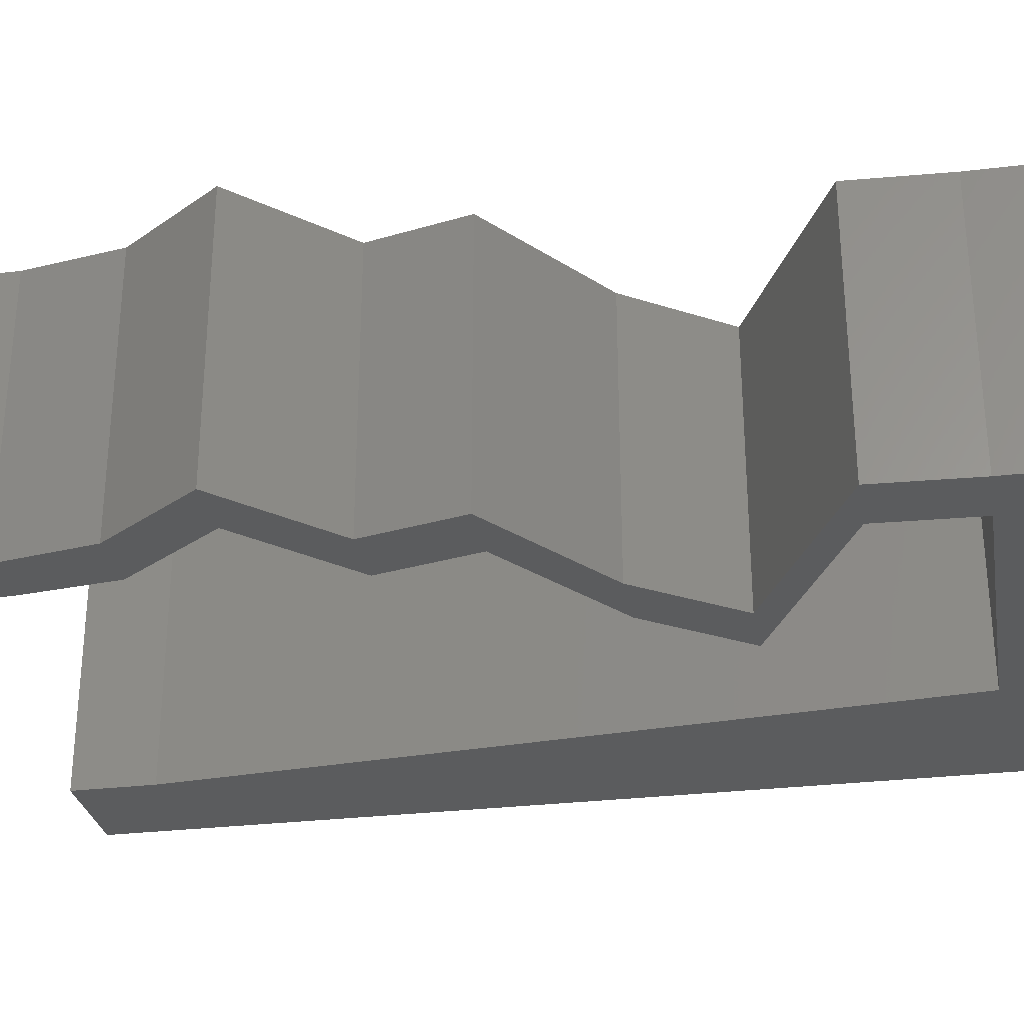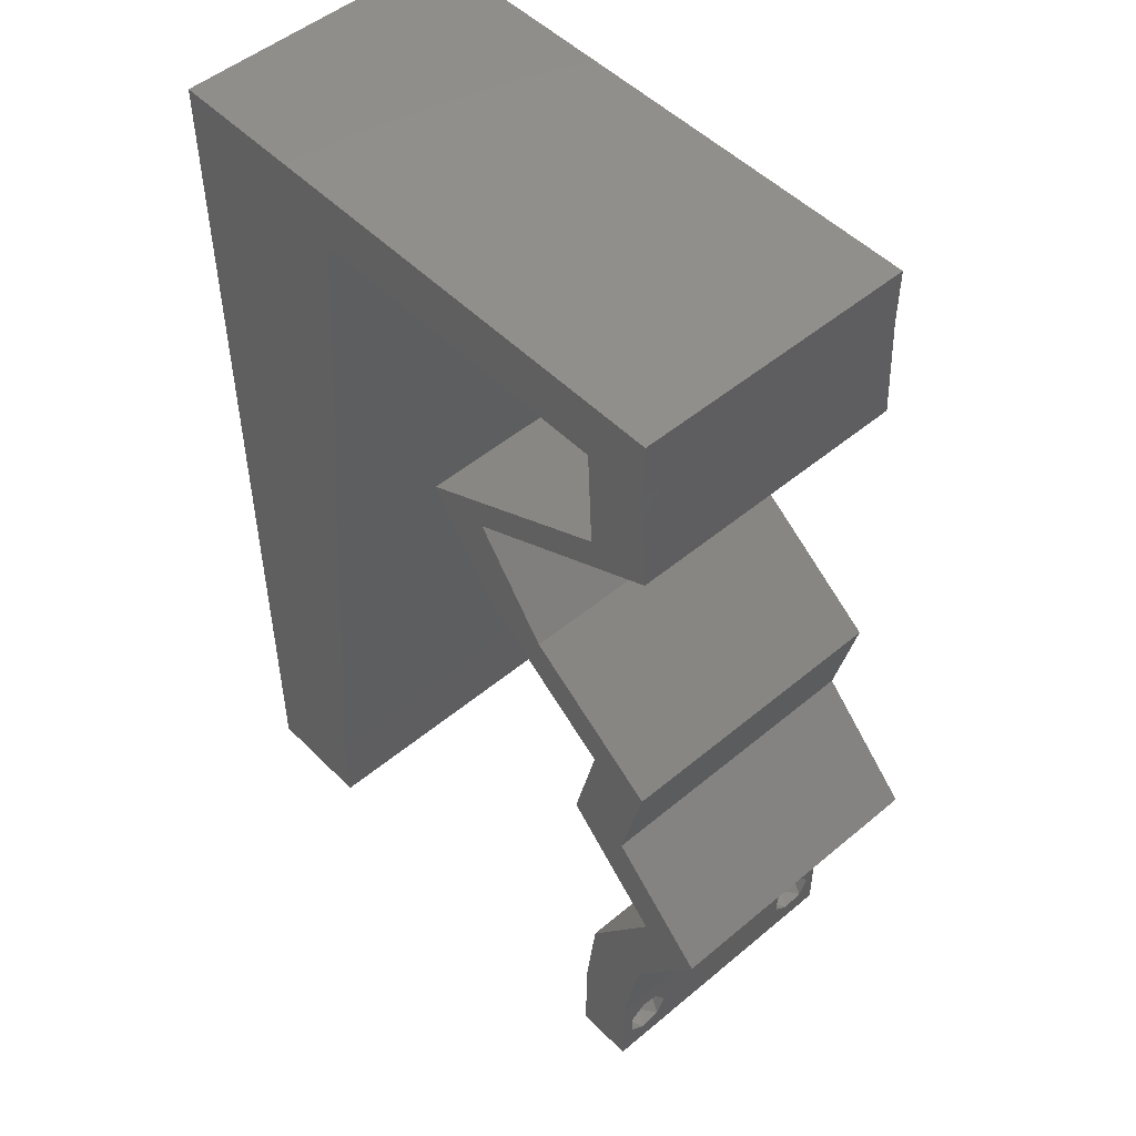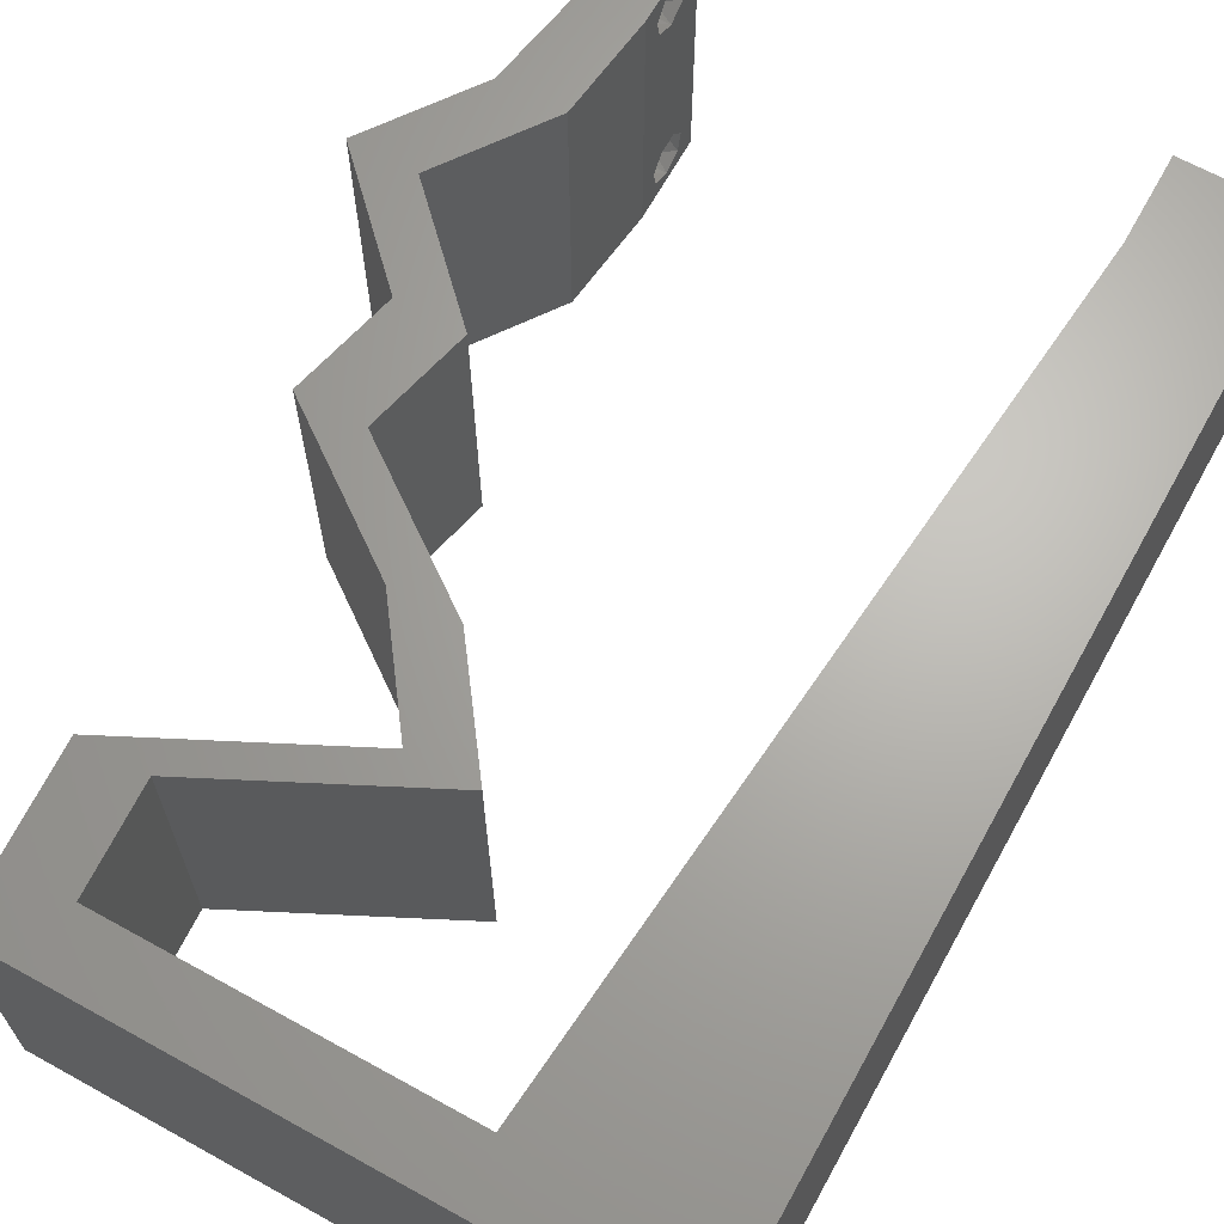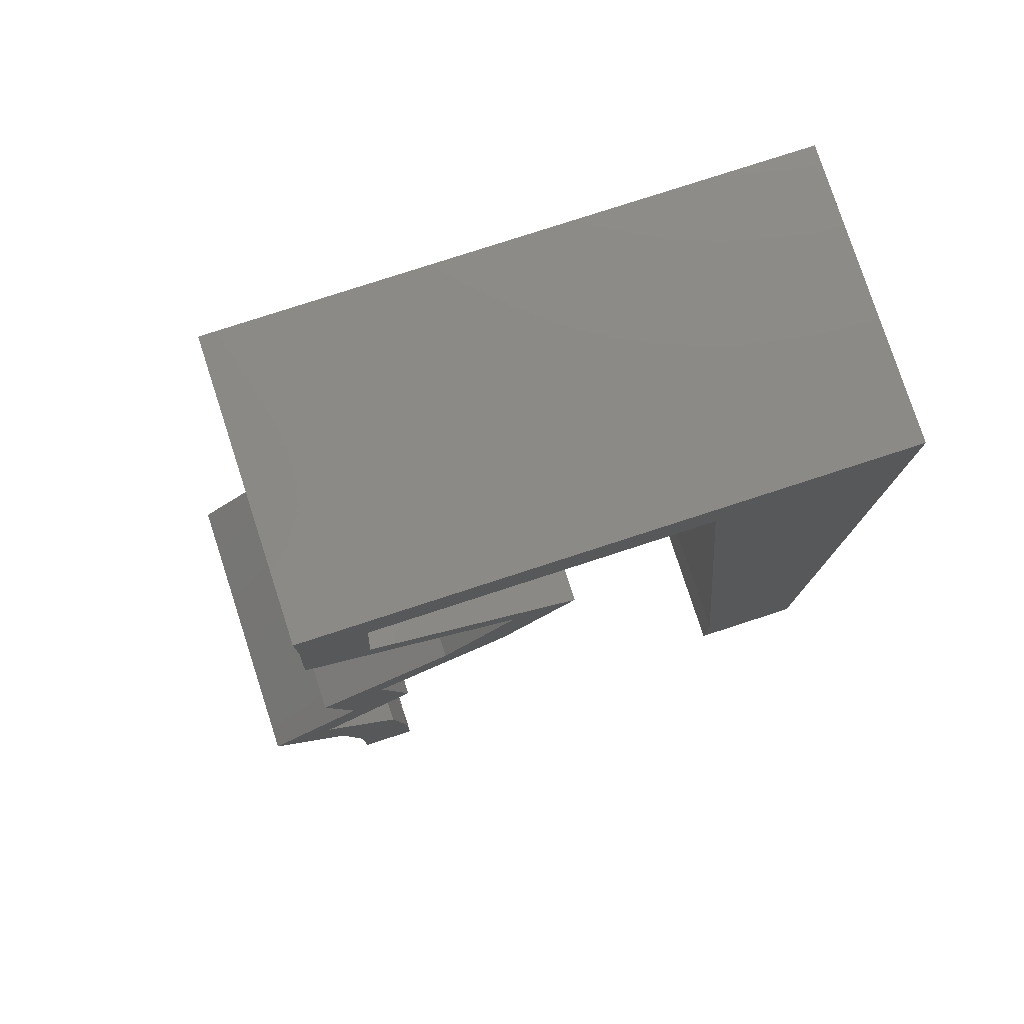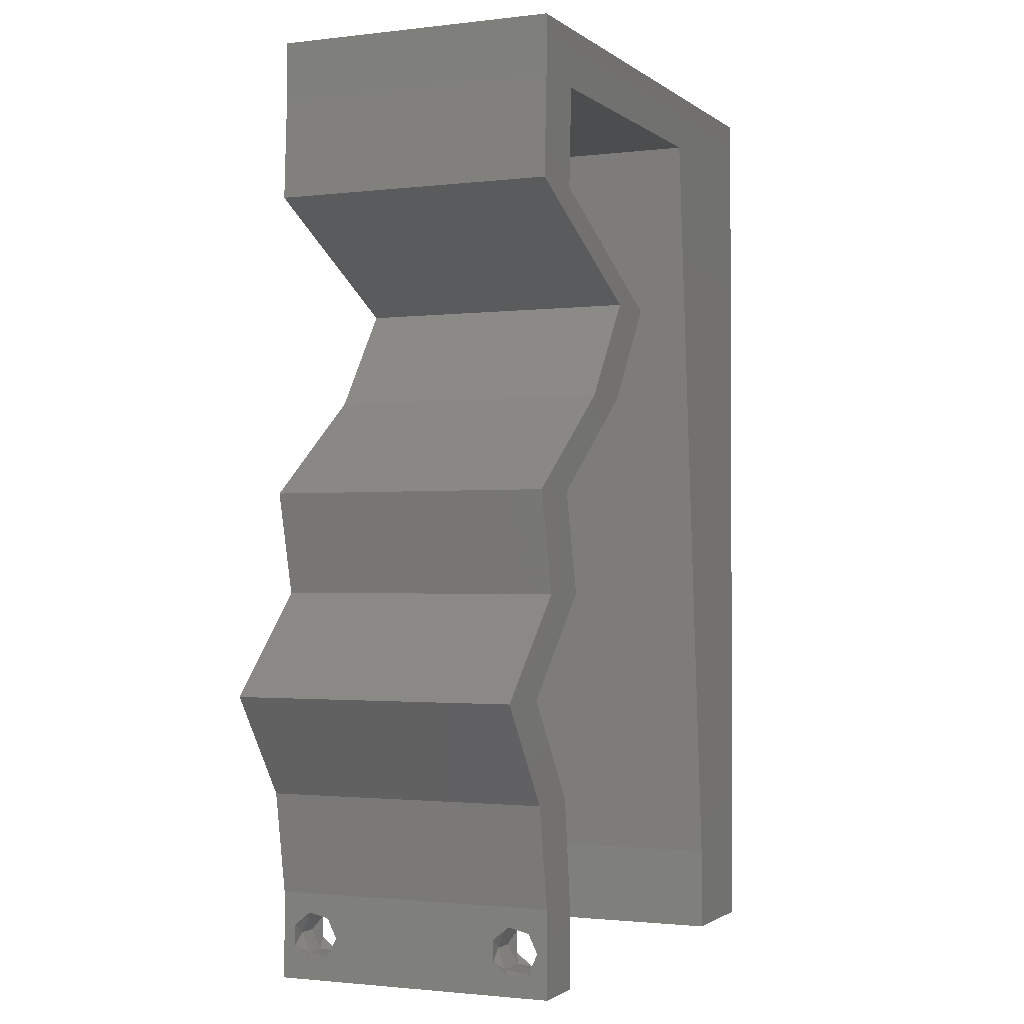
<metadata>
{"format":"stl","ext":"stl","renderer":"f3d","projection":"perspective","resolution":1024,"background":"white","views":[{"elev":-29.2,"azim":100.2,"up":"+Z"},{"elev":50.3,"azim":47.5,"up":"+Y"},{"elev":66.2,"azim":-151.0,"up":"+Z"},{"elev":78.6,"azim":162.0,"up":"+Y"},{"elev":-1.6,"azim":113.8,"up":"+Y"}]}
</metadata>
<code>
# stl→obj: 243 verts, 490 faces
v 0.04 0 0.01
v 0.04 -0.006 0.01
v 0.04 -0.002262 0.003932
v 0.04 -0.003 0.0159
v 0.04 -0.001671 0.00134
v 0.04 0 0
v 0.04 -0.001343 0.002778
v 0.04 -0.004657 0.002778
v 0.04 -0.006 0
v 0.04 -0.004329 0.00134
v 0.04 -0.003 0.0007
v 0.04 -0.002262 0.01913
v 0.04 -0.001343 0.01798
v 0.04 0 0.02
v 0.04 -0.004657 0.01798
v 0.04 -0.003738 0.01913
v 0.04 -0.006 0.02
v 0.04 -0.001671 0.01654
v 0.04 -0.004329 0.01654
v 0.04 -0.003738 0.003932
v 0.036 -0.006 0.01
v 0.036 0 0.01
v 0.036 -0.002262 0.003932
v 0.036 -0.003 0.0159
v 0.036 -0.001343 0.002778
v 0.036 0 0
v 0.036 -0.001671 0.00134
v 0.036 -0.004329 0.00134
v 0.036 -0.006 0
v 0.036 -0.004657 0.002778
v 0.036 -0.003 0.0007
v 0.036 -0.003738 0.01913
v 0.036 -0.004657 0.01798
v 0.036 -0.006 0.02
v 0.036 0 0.02
v 0.036 -0.001343 0.01798
v 0.036 -0.002262 0.01913
v 0.036 -0.004329 0.01654
v 0.036 -0.001671 0.01654
v 0.036 -0.003738 0.003932
v 0.01102 0.03354 0.02
v 0 0.024 0.02
v 0.01002 0.02236 0.02
v 0.008 0 0.02
v 0 0 0.02
v 0.004 -0.003 0.02
v 0 -0.006 0.02
v 0.008 -0.006 0.02
v 0.03918 0.02096 0.02
v 0.04088 0.02795 0.02
v 0.0365 0.02795 0.02
v 0 0.036 0.02
v 0 0.048 0.02
v 0.01203 0.04472 0.02
v 0.004252 0.005795 0.02
v 0.01304 0.0559 0.02
v 0.01 0.06 0.02
v 0.005734 0.0539 0.02
v 0 0.06 0.02
v 0 0.012 0.02
v 0.005012 0.01718 0.02
v 0.03562 0.0559 0.02
v 0.04 0.0559 0.02
v 0.04 0.06 0.02
v 0.009008 0.01118 0.02
v 0.03596 0.04892 0.02
v 0.04035 0.04892 0.02
v 0.03798 0.05241 0.02
v 0.038 -0.003 0.02
v 0.03328 0.04542 0.02
v 0.02183 0.04193 0.02
v 0.02621 0.04193 0.02
v 0.0289 0.04542 0.02
v 0.0313 0.03494 0.02
v 0.02692 0.03494 0.02
v 0.03 0.06 0.02
v 0.04615 0.01398 0.02
v 0.04177 0.01398 0.02
v 0.0348 0.02096 0.02
v 0.04121 0.006988 0.02
v 0.03683 0.006988 0.02
v 0.02433 0.0559 0.02
v 0.02 0.06 0.02
v 0 -0.006 0.01
v 0 -0.003 0.015
v 0 0 0.01
v 0 -0.006 0
v 0 -0.003 0.005
v 0 0 0
v 0.004 -0.006 0.015
v 0.008 -0.006 0.01
v 0.004 -0.006 0.005
v 0.008 -0.006 0
v 0 0.06 0
v 0 0.051 0.0086
v 0 0.06 0.01
v 0 0.009 0.0114
v 0 0.048 0
v 0 0.0415 0.009767
v 0 0.03 0.01
v 0 0.036 0
v 0 0.024 0
v 0 0.0185 0.01023
v 0 0.012 0
v 0 0.005337 0.005128
v 0 0.05466 0.01487
v 0.01102 0.03354 0
v 0.01002 0.02236 0
v 0.008 0 0
v 0.004 -0.003 0
v 0.04088 0.02795 0
v 0.03918 0.02096 0
v 0.0365 0.02795 0
v 0.01203 0.04472 0
v 0.004252 0.005795 0
v 0.01304 0.0559 0
v 0.005734 0.0539 0
v 0.01 0.06 0
v 0.005012 0.01718 0
v 0.03562 0.0559 0
v 0.04 0.06 0
v 0.04 0.0559 0
v 0.009008 0.01118 0
v 0.03596 0.04892 0
v 0.03798 0.05241 0
v 0.04035 0.04892 0
v 0.038 -0.003 0
v 0.03 0.06 0
v 0.03328 0.04542 0
v 0.0289 0.04542 0
v 0.02621 0.04193 0
v 0.02183 0.04193 0
v 0.0313 0.03494 0
v 0.02692 0.03494 0
v 0.04615 0.01398 0
v 0.04177 0.01398 0
v 0.0348 0.02096 0
v 0.04121 0.006988 0
v 0.03683 0.006988 0
v 0.02433 0.0559 0
v 0.02 0.06 0
v 0.008 0 0.01
v 0.008 -0.003 0.015
v 0.008 -0.003 0.005
v 0.015 0.06 0.00866
v 0.025 0.06 0.01134
v 0.006575 0.06 0.01266
v 0.03343 0.06 0.007337
v 0.04 0.06 0.01
v 0.0342 0.06 0.01422
v 0.005798 0.06 0.00578
v 0.04 0.0559 0.01
v 0.04 0.05795 0.005
v 0.04 0.05795 0.015
v 0.04017 0.05241 0.015
v 0.04035 0.04892 0.01
v 0.04017 0.05241 0.005
v 0.03313 0.04535 0.007973
v 0.02621 0.04193 0.01
v 0.03088 0.04423 0.01438
v 0.03559 0.04657 0.01447
v 0.0313 0.03494 0.01
v 0.02876 0.03843 0.015
v 0.02876 0.03843 0.005
v 0.03609 0.03145 0.005916
v 0.03609 0.03145 0.01398
v 0.04088 0.02795 0.01
v 0.04003 0.02446 0.015
v 0.03918 0.02096 0.01
v 0.04003 0.02446 0.005
v 0.04267 0.01747 0.015
v 0.04615 0.01398 0.01
v 0.04267 0.01747 0.005
v 0.04368 0.01048 0.015
v 0.04121 0.006988 0.01
v 0.04368 0.01048 0.005
v 0.04061 0.003494 0.015
v 0.04061 0.003494 0.005
v 0.03642 0.003494 0.015
v 0.03683 0.006988 0.01
v 0.03642 0.003494 0.005
v 0.0393 0.01048 0.015
v 0.04177 0.01398 0.01
v 0.0393 0.01048 0.005
v 0.03828 0.01747 0.015
v 0.0348 0.02096 0.01
v 0.03828 0.01747 0.005
v 0.03565 0.02446 0.015
v 0.0365 0.02795 0.01
v 0.03565 0.02446 0.005
v 0.03171 0.03145 0.005916
v 0.03171 0.03145 0.01398
v 0.02692 0.03494 0.01
v 0.02437 0.03843 0.015
v 0.02183 0.04193 0.01
v 0.02437 0.03843 0.005
v 0.02874 0.04535 0.007973
v 0.03596 0.04892 0.01
v 0.02649 0.04423 0.01438
v 0.03121 0.04657 0.01447
v 0.03579 0.05241 0.015
v 0.03562 0.0559 0.01
v 0.03579 0.05241 0.005
v 0.02181 0.0559 0.01147
v 0.01304 0.0559 0.01
v 0.02881 0.0559 0.006958
v 0.02913 0.0559 0.01367
v 0.01228 0.04749 0.008187
v 0.01149 0.03866 0.009654
v 0.009403 0.01556 0.01042
v 0.01049 0.02767 0.01001
v 0.008632 0.007007 0.007399
v 0.008535 0.005937 0.01448
v 0.0375 -0.003738 0.01607
v 0.03727 -0.002262 0.01607
v 0.03871 -0.002229 0.01608
v 0.03888 -0.003738 0.01607
v 0.03727 -0.004329 0.01866
v 0.03873 -0.003 0.0193
v 0.03875 -0.004329 0.01866
v 0.03727 -0.001671 0.01866
v 0.03875 -0.001671 0.01866
v 0.03725 -0.003 0.0193
v 0.03873 -0.001343 0.01722
v 0.03725 -0.001343 0.01722
v 0.03873 -0.004657 0.01722
v 0.03725 -0.004657 0.01722
v 0.0385 -0.002262 0.0008684
v 0.03873 -0.003738 0.0008684
v 0.03726 -0.003758 0.0008785
v 0.03712 -0.002262 0.0008684
v 0.03727 -0.004657 0.002022
v 0.03875 -0.004657 0.002022
v 0.03725 -0.003 0.0041
v 0.03873 -0.003 0.0041
v 0.03802 -0.004336 0.003451
v 0.03802 -0.001678 0.003468
v 0.03727 -0.001343 0.002022
v 0.03875 -0.001343 0.002022
v 0.03915 -0.001671 0.00346
v 0.03687 -0.004326 0.003464
v 0.03916 -0.004329 0.00346
v 0.03686 -0.001668 0.003456
f 1 2 3
f 1 4 2
f 5 6 7
f 8 9 10
f 10 9 11
f 11 6 5
f 12 13 14
f 15 16 17
f 17 12 14
f 16 12 17
f 9 6 11
f 8 2 9
f 14 18 1
f 13 18 14
f 17 2 19
f 19 15 17
f 6 1 7
f 1 18 4
f 2 4 19
f 7 1 3
f 20 2 8
f 3 2 20
f 21 22 23
f 24 22 21
f 25 26 27
f 28 29 30
f 28 31 29
f 26 31 27
f 32 33 34
f 35 36 37
f 37 34 35
f 34 33 38
f 32 34 37
f 26 29 31
f 25 22 26
f 34 38 21
f 35 22 39
f 39 36 35
f 29 21 30
f 21 38 24
f 39 22 24
f 30 21 40
f 40 21 23
f 23 22 25
f 41 42 43
f 44 45 46
f 47 48 46
f 49 50 51
f 52 42 41
f 53 52 54
f 54 52 41
f 45 44 55
f 56 57 58
f 57 59 58
f 42 60 61
f 62 63 64
f 53 54 58
f 59 53 58
f 65 43 61
f 66 67 68
f 34 17 69
f 14 35 69
f 65 60 55
f 63 62 68
f 48 44 46
f 45 47 46
f 43 42 61
f 60 65 61
f 60 45 55
f 67 63 68
f 67 66 70
f 71 72 73
f 72 70 73
f 50 74 51
f 51 74 75
f 17 14 69
f 35 34 69
f 62 66 68
f 70 66 73
f 44 65 55
f 76 62 64
f 74 72 75
f 72 71 75
f 77 49 78
f 78 49 79
f 79 49 51
f 80 77 78
f 14 80 81
f 81 80 78
f 35 14 81
f 62 76 82
f 56 83 57
f 83 56 82
f 54 56 58
f 76 83 82
f 84 85 86
f 45 85 47
f 87 88 89
f 86 88 84
f 47 85 84
f 86 85 45
f 84 88 87
f 89 88 86
f 48 90 91
f 84 90 47
f 87 92 84
f 91 92 93
f 47 90 48
f 91 90 84
f 93 92 87
f 84 92 91
f 94 95 96
f 45 97 86
f 98 95 94
f 60 97 45
f 99 100 52
f 101 100 99
f 101 99 98
f 52 100 42
f 102 100 101
f 42 103 60
f 42 100 103
f 53 99 52
f 104 103 102
f 103 100 102
f 89 105 104
f 59 106 53
f 53 95 99
f 104 97 103
f 53 106 95
f 104 105 97
f 103 97 60
f 99 95 98
f 96 106 59
f 86 105 89
f 97 105 86
f 95 106 96
f 102 107 108
f 109 110 89
f 87 110 93
f 111 112 113
f 101 107 102
f 98 114 101
f 101 114 107
f 89 115 109
f 116 117 118
f 118 117 94
f 102 119 104
f 120 121 122
f 98 117 114
f 94 117 98
f 123 119 108
f 124 125 126
f 29 127 9
f 6 127 26
f 123 115 104
f 122 125 120
f 93 110 109
f 89 110 87
f 108 119 102
f 104 119 123
f 104 115 89
f 120 128 121
f 126 125 122
f 126 129 124
f 130 131 132
f 130 129 131
f 133 111 113
f 134 133 113
f 9 127 6
f 26 127 29
f 120 125 124
f 124 129 130
f 109 115 123
f 131 133 134
f 132 131 134
f 135 136 112
f 136 137 112
f 112 137 113
f 138 136 135
f 6 139 138
f 139 136 138
f 26 139 6
f 140 128 120
f 116 118 141
f 116 141 140
f 114 117 116
f 141 128 140
f 142 143 91
f 48 143 44
f 109 144 93
f 91 144 142
f 44 143 142
f 91 143 48
f 93 144 91
f 142 144 109
f 83 145 57
f 141 146 128
f 83 146 145
f 145 146 141
f 145 147 57
f 146 148 128
f 76 146 83
f 118 145 141
f 128 148 121
f 121 148 149
f 59 147 96
f 57 147 59
f 76 150 146
f 118 151 145
f 146 150 148
f 145 151 147
f 64 150 76
f 149 150 64
f 94 151 118
f 96 151 94
f 148 150 149
f 147 151 96
f 152 153 149
f 149 154 152
f 63 154 64
f 121 153 122
f 64 154 149
f 152 154 63
f 149 153 121
f 122 153 152
f 152 155 156
f 67 155 63
f 122 157 126
f 156 157 152
f 63 155 152
f 156 155 67
f 152 157 122
f 126 157 156
f 126 158 129
f 129 158 131
f 156 158 126
f 131 158 159
f 159 160 72
f 67 161 156
f 70 161 67
f 72 160 70
f 159 158 160
f 158 161 160
f 156 161 158
f 160 161 70
f 162 163 74
f 72 163 159
f 133 164 162
f 159 164 131
f 74 163 72
f 159 163 162
f 131 164 133
f 162 164 159
f 133 165 111
f 50 166 74
f 74 166 162
f 167 166 50
f 167 165 166
f 166 165 162
f 162 165 133
f 111 165 167
f 49 168 50
f 167 168 169
f 111 170 112
f 169 170 167
f 50 168 167
f 169 168 49
f 167 170 111
f 112 170 169
f 49 171 169
f 172 171 77
f 169 173 112
f 135 173 172
f 169 171 172
f 77 171 49
f 112 173 135
f 172 173 169
f 77 174 172
f 175 174 80
f 172 176 135
f 138 176 175
f 80 174 77
f 172 174 175
f 135 176 138
f 175 176 172
f 14 177 80
f 175 177 1
f 1 178 175
f 138 178 6
f 80 177 175
f 1 177 14
f 175 178 138
f 6 178 1
f 2 17 34
f 21 2 34
f 29 9 2
f 29 2 21
f 22 179 180
f 81 179 35
f 26 181 139
f 180 181 22
f 35 179 22
f 180 179 81
f 22 181 26
f 139 181 180
f 81 182 180
f 183 182 78
f 136 184 183
f 180 184 139
f 180 182 183
f 78 182 81
f 183 184 180
f 139 184 136
f 78 185 183
f 186 185 79
f 183 187 136
f 137 187 186
f 183 185 186
f 136 187 137
f 79 185 78
f 186 187 183
f 186 188 189
f 51 188 79
f 137 190 113
f 189 190 186
f 79 188 186
f 189 188 51
f 186 190 137
f 113 190 189
f 113 191 134
f 75 192 51
f 51 192 189
f 193 192 75
f 192 191 189
f 193 191 192
f 134 191 193
f 189 191 113
f 75 194 193
f 195 194 71
f 132 196 195
f 193 196 134
f 71 194 75
f 193 194 195
f 195 196 193
f 134 196 132
f 130 197 124
f 132 197 130
f 124 197 198
f 195 197 132
f 71 199 195
f 198 200 66
f 66 200 73
f 73 199 71
f 199 197 195
f 199 200 197
f 197 200 198
f 73 200 199
f 62 201 66
f 198 201 202
f 202 203 198
f 124 203 120
f 66 201 198
f 202 201 62
f 198 203 124
f 120 203 202
f 140 204 116
f 205 204 56
f 56 204 82
f 140 206 204
f 120 206 140
f 202 206 120
f 82 207 62
f 62 207 202
f 204 206 207
f 82 204 207
f 207 206 202
f 116 204 205
f 54 208 56
f 114 209 107
f 108 210 123
f 43 211 41
f 109 212 142
f 205 208 116
f 108 211 210
f 209 211 107
f 210 211 43
f 41 211 209
f 123 212 109
f 116 208 114
f 107 211 108
f 41 209 54
f 65 210 43
f 210 213 212
f 209 208 54
f 65 213 210
f 44 213 65
f 114 208 209
f 210 212 123
f 142 213 44
f 212 213 142
f 56 208 205
f 4 24 214
f 24 4 215
f 215 4 216
f 4 214 217
f 218 219 220
f 219 221 222
f 219 218 223
f 221 219 223
f 221 224 222
f 224 221 225
f 226 218 220
f 218 226 227
f 224 225 216
f 225 215 216
f 226 214 227
f 214 226 217
f 12 16 219
f 37 36 221
f 33 32 218
f 12 219 222
f 219 16 220
f 218 32 223
f 37 221 223
f 18 13 224
f 221 36 225
f 13 12 222
f 16 15 220
f 32 37 223
f 224 13 222
f 36 39 225
f 33 218 227
f 214 38 227
f 38 33 227
f 15 19 226
f 15 226 220
f 39 24 215
f 39 215 225
f 18 224 216
f 226 19 217
f 24 38 214
f 19 4 217
f 4 18 216
f 31 11 228
f 11 31 229
f 229 31 230
f 31 228 231
f 229 232 233
f 234 235 236
f 237 238 239
f 232 229 230
f 237 239 240
f 238 228 239
f 234 236 241
f 236 235 242
f 238 237 243
f 228 238 231
f 235 234 237
f 233 232 236
f 25 27 238
f 28 30 232
f 3 20 235
f 40 23 234
f 5 7 239
f 8 10 233
f 228 5 239
f 10 11 229
f 10 229 233
f 235 237 240
f 233 236 242
f 236 232 241
f 28 232 230
f 232 30 241
f 237 234 243
f 3 235 240
f 235 20 242
f 25 238 243
f 234 23 243
f 238 27 231
f 239 7 240
f 8 233 242
f 40 234 241
f 11 5 228
f 27 31 231
f 30 40 241
f 23 25 243
f 7 3 240
f 20 8 242
f 31 28 230

</code>
